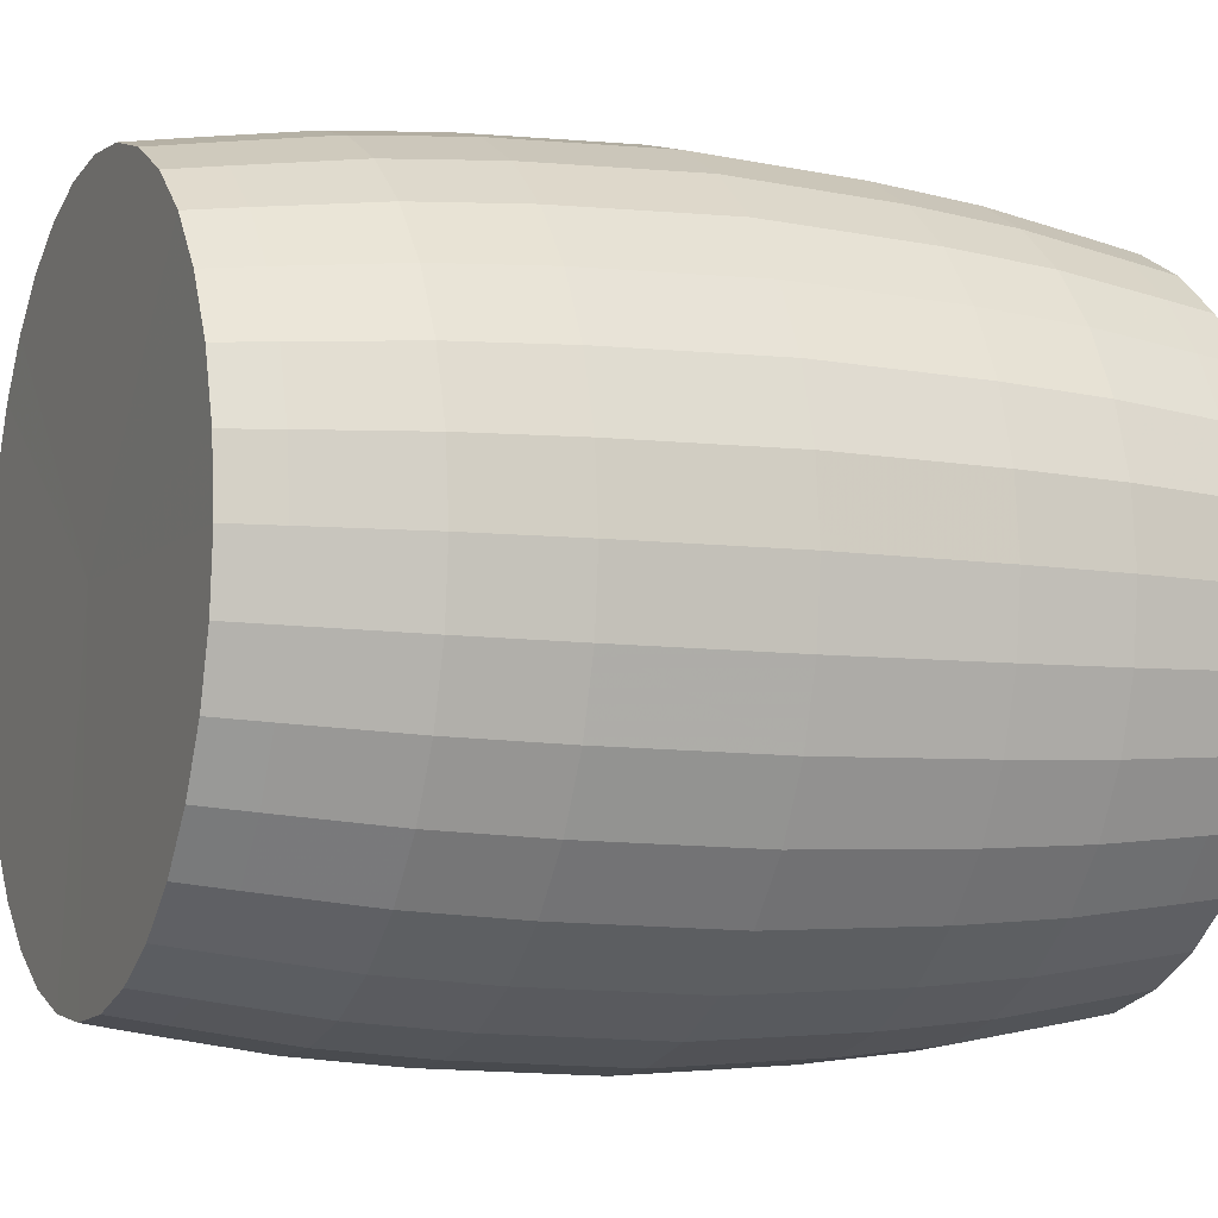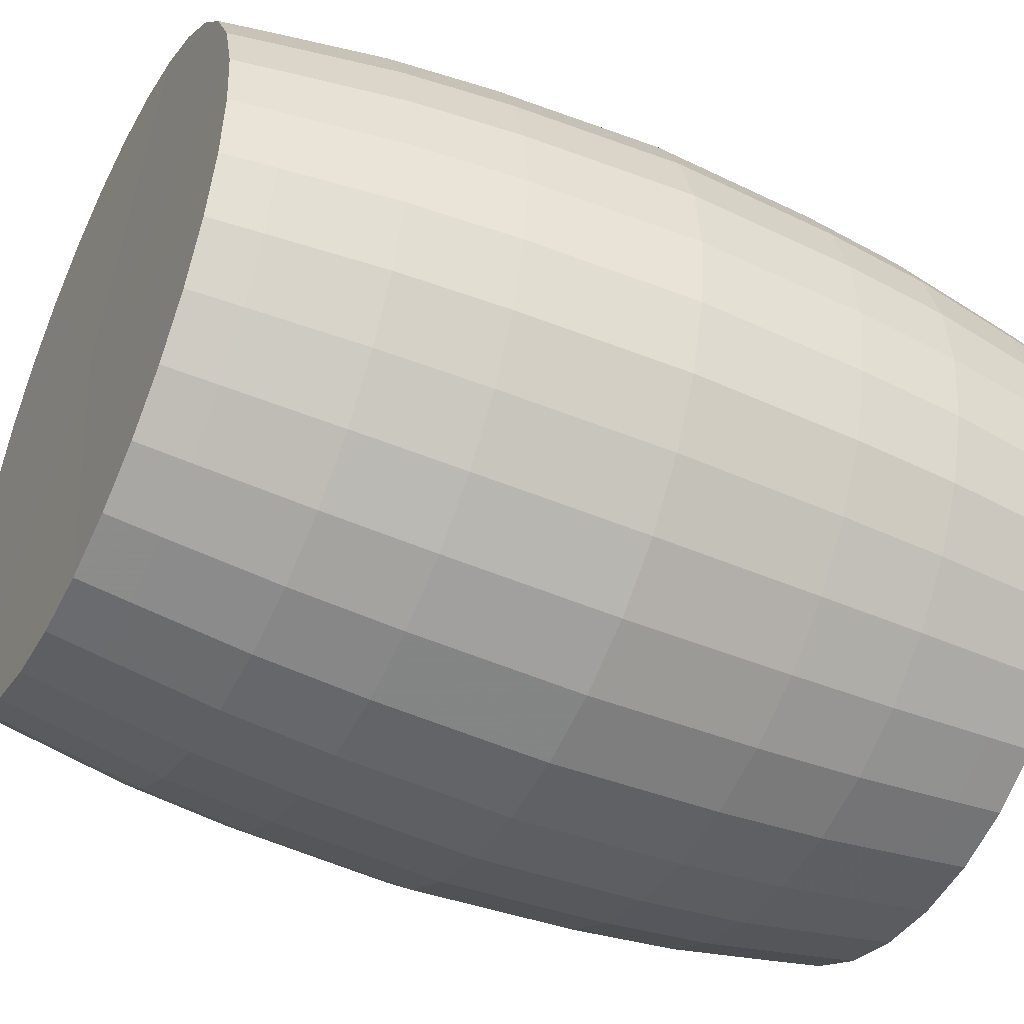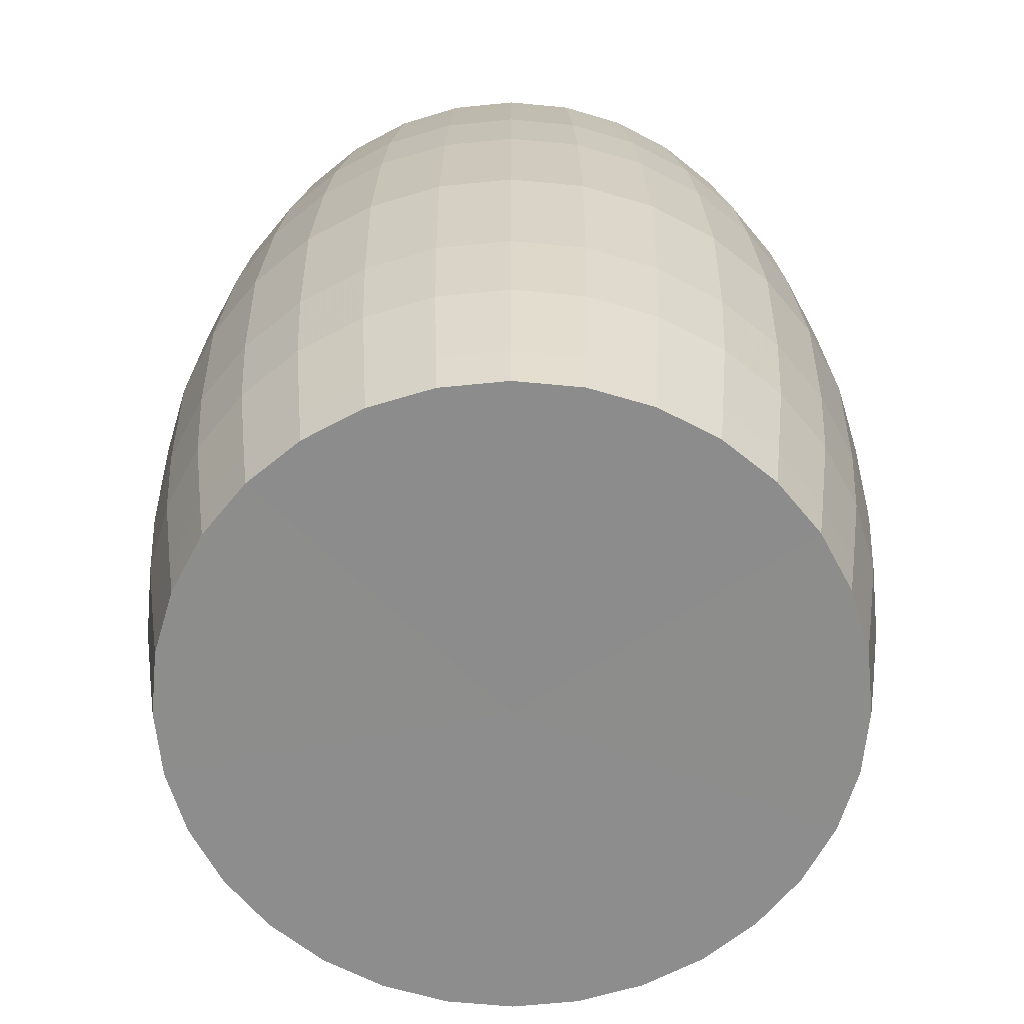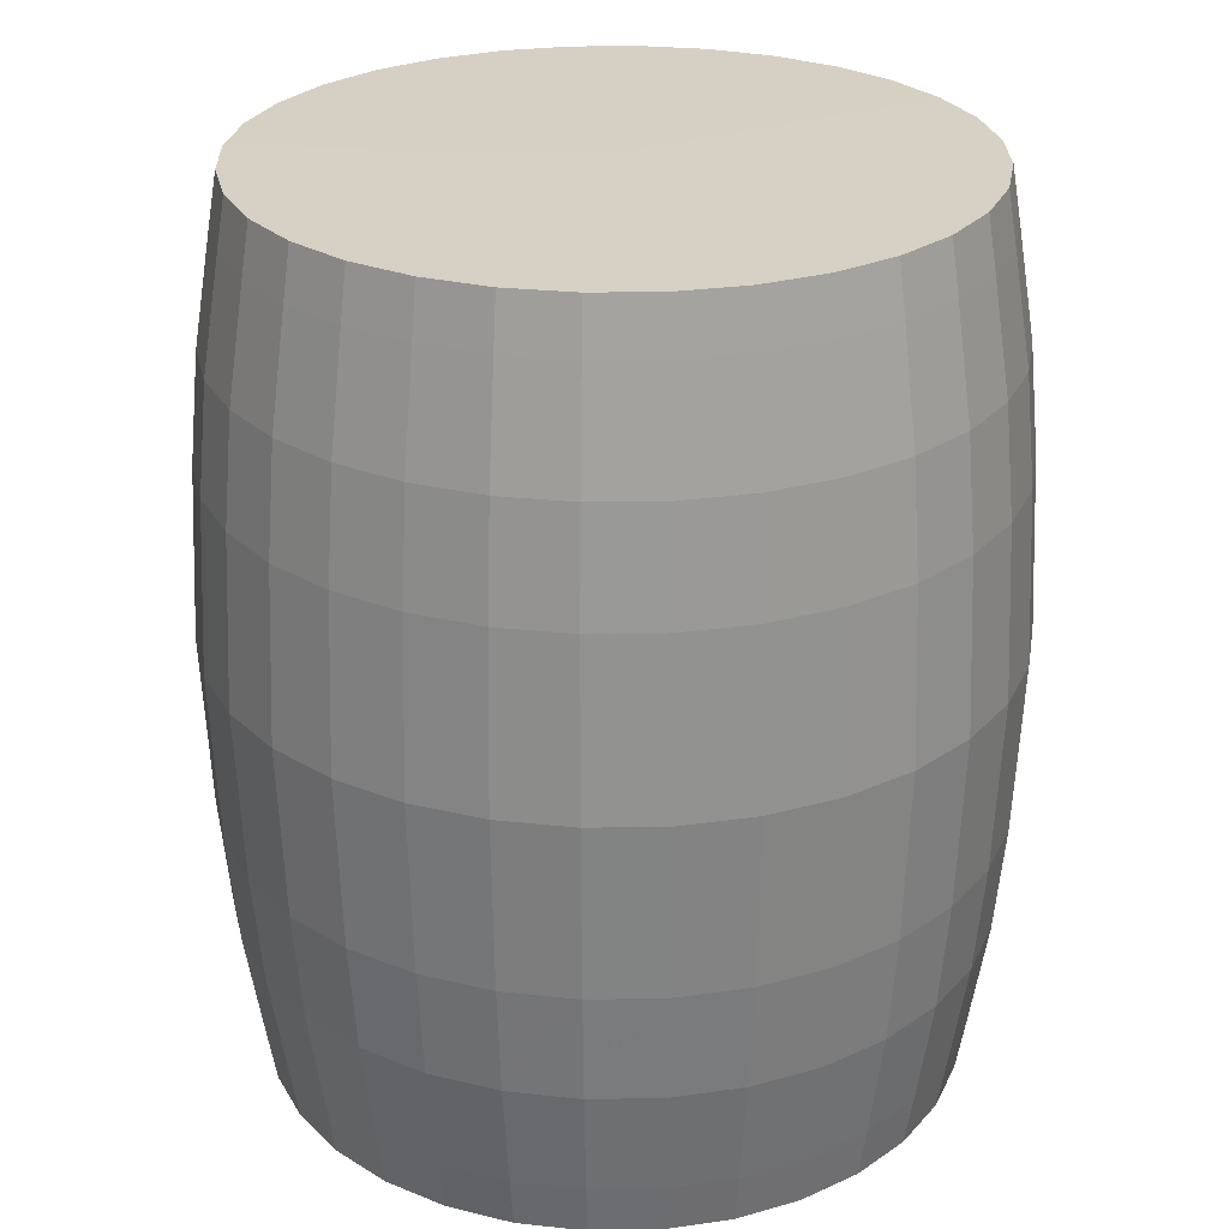
<metadata>
{"format":"obj","ext":"obj","renderer":"f3d","projection":"perspective","resolution":1024,"background":"white","views":[{"elev":-6.9,"azim":66.4,"up":"+Z"},{"elev":-44.9,"azim":63.5,"up":"+Z"},{"elev":-64.5,"azim":-123.6,"up":"+Y"},{"elev":26.6,"azim":-175.9,"up":"+Y"}]}
</metadata>
<code>
o Mesh_Mesh_Cylinder.001
v -1e-06 -5.415 3e-06
v -0.8776 -3.446 -4.412
v -0.8776 3.446 -4.412
v -1.721 -3.446 -4.156
v -2.499 3.446 -3.74
v -3.181 -3.446 -3.181
v -3.181 3.446 -3.181
v -3.74 3.446 -2.499
v -4.156 -3.446 -1.721
v -4.156 3.446 -1.721
v -4.498 -3.446 -8e-06
v -4.156 3.446 1.721
v -3.181 -3.446 3.181
v -2.499 -3.446 3.74
v -1.721 -3.446 4.156
v -0.8776 3.446 4.412
v -2e-06 -3.446 4.498
v -2e-06 3.446 4.498
v 1.721 -3.446 4.156
v 2.499 3.446 3.74
v 3.181 -3.446 3.181
v 3.181 3.446 3.181
v 3.74 -3.446 2.499
v 3.74 3.446 2.499
v 4.156 3.446 1.721
v 4.412 -3.446 -0.8776
v 4.412 3.446 -0.8776
v 4.156 3.446 -1.721
v 3.74 -3.446 -2.499
v 3.74 3.446 -2.499
v 2.499 -3.446 -3.74
v 1.721 3.446 -4.156
v 0.8776 -3.446 -4.412
v 0.8776 3.446 -4.412
v 0.8147 -5.43 -4.096
v 0.8147 5.43 -4.096
v 1.598 -5.43 -3.858
v 1.598 5.43 -3.858
v 2.32 5.43 -3.472
v 2.953 -5.43 -2.953
v 3.472 -5.43 -2.32
v 3.858 -5.43 -1.598
v 3.858 5.43 -1.598
v 4.096 -5.43 -0.8147
v 4.176 5.43 6e-06
v 4.096 5.43 0.8147
v 3.858 5.43 1.598
v 3.472 -5.43 2.32
v 2.953 -5.43 2.953
v 2.32 -5.43 3.472
v 2.32 5.43 3.472
v 1.598 -5.43 3.858
v 1.598 5.43 3.858
v 1e-06 5.43 4.176
v 1e-06 -5.43 4.176
v -0.8147 -5.43 4.096
v -0.8147 5.43 4.096
v -1.598 -5.43 3.858
v -2.953 5.43 2.953
v -3.472 -5.43 2.32
v -3.858 -5.43 1.598
v -4.096 -5.43 0.8147
v -4.096 5.43 0.8147
v -4.176 -5.43 2e-06
v -4.176 5.43 7e-06
v -4.096 5.43 -0.8147
v -3.858 5.43 -1.598
v -3.472 5.43 -2.32
v -2.953 -5.43 -2.953
v -2.953 5.43 -2.953
v -2.32 5.43 -3.472
v -1.598 -5.43 -3.858
v -0.8147 5.43 -4.096
v -0.8354 -4.799 -4.2
v -0.8354 4.799 -4.2
v -1.639 -4.799 -3.956
v -3.028 -4.799 -3.028
v -3.028 4.799 -3.028
v -3.56 4.799 -2.379
v -4.2 -4.799 -0.8354
v -4.2 4.799 -0.8354
v -4.282 -4.799 -6e-06
v -4.282 4.799 -1e-06
v -4.2 -4.799 0.8354
v -4.2 4.799 0.8354
v -3.56 4.799 2.379
v -3.028 4.799 3.028
v -2.379 -4.799 3.56
v -2.379 4.799 3.56
v -1.639 -4.799 3.956
v -1.639 4.799 3.956
v -0.8354 -4.799 4.2
v -1e-06 -4.799 4.282
v -1e-06 4.799 4.282
v 1.639 -4.799 3.956
v 1.639 4.799 3.956
v 3.56 -4.799 2.379
v 3.56 4.799 2.379
v 4.282 -4.799 -3e-06
v 4.2 -4.799 -0.8354
v 3.028 4.799 -3.028
v 1.639 -4.799 -3.956
v 0.8354 4.799 -4.2
v 0 4.799 -4.282
v 0 -2.107 -4.623
v -0.9018 -2.107 -4.534
v 0 2e-06 -4.719
v -0.9207 2e-06 -4.629
v -0.9018 2.107 -4.534
v -1.769 -2.107 -4.271
v -1.806 2e-06 -4.36
v -1.769 2.107 -4.271
v -2.568 -2.107 -3.844
v -2.622 2e-06 -3.924
v -2.568 2.107 -3.844
v -3.269 -2.107 -3.269
v -3.337 2e-06 -3.337
v -3.269 2.107 -3.269
v -3.844 -2.107 -2.568
v -3.924 0 -2.622
v -3.844 2.107 -2.568
v -4.271 -2.107 -1.769
v -4.36 0 -1.806
v -4.271 2.107 -1.769
v -4.534 -2.107 -0.9018
v -4.629 0 -0.9207
v -4.534 2.107 -0.9018
v -4.623 -2.107 -6e-06
v -4.719 -1e-06 -5e-06
v -4.623 2.107 -5e-06
v -4.534 -2.107 0.9018
v -4.629 -1e-06 0.9207
v -4.534 2.107 0.9018
v -4.271 -2.107 1.769
v -4.36 -1e-06 1.806
v -4.271 2.107 1.769
v -3.844 -2.107 2.568
v -3.924 -1e-06 2.622
v -3.844 2.107 2.568
v -3.269 -2.107 3.269
v -3.337 -3e-06 3.337
v -3.269 2.107 3.269
v -2.568 -2.107 3.844
v -2.622 -3e-06 3.924
v -2.568 2.107 3.844
v -1.769 -2.107 4.271
v -1.806 -3e-06 4.36
v -1.769 2.107 4.271
v -0.9018 -2.107 4.534
v -0.9207 -3e-06 4.629
v -0.9018 2.107 4.534
v -2e-06 -2.107 4.623
v -2e-06 -3e-06 4.719
v -2e-06 2.107 4.623
v 0.9018 -2.107 4.534
v 0.9207 -3e-06 4.629
v 0.9018 2.107 4.534
v 1.769 -2.107 4.271
v 1.806 -3e-06 4.36
v 1.769 2.107 4.271
v 2.568 -2.107 3.844
v 2.622 -3e-06 3.924
v 2.568 2.107 3.844
v 3.269 -2.107 3.269
v 3.337 -3e-06 3.337
v 3.269 2.107 3.269
v 3.844 -2.107 2.568
v 3.924 -1e-06 2.622
v 3.844 2.107 2.568
v 4.271 -2.107 1.769
v 4.36 -1e-06 1.806
v 4.271 2.107 1.769
v 4.534 -2.107 0.9018
v 4.629 -1e-06 0.9207
v 4.534 2.107 0.9018
v 4.623 -2.107 -2e-06
v 4.719 -1e-06 -1e-06
v 4.623 2.107 -1e-06
v 4.534 -2.107 -0.9018
v 4.629 0 -0.9207
v 4.534 2.107 -0.9018
v 4.271 -2.107 -1.769
v 4.36 0 -1.806
v 4.271 2.107 -1.769
v 3.844 -2.107 -2.568
v 3.924 0 -2.622
v 3.844 2.107 -2.568
v 3.269 -2.107 -3.269
v 3.337 2e-06 -3.337
v 3.269 2.107 -3.269
v 2.568 -2.107 -3.844
v 2.622 2e-06 -3.924
v 2.568 2.107 -3.844
v 1.769 -2.107 -4.271
v 1.806 2e-06 -4.36
v 1.769 2.107 -4.271
v 0.9018 -2.107 -4.534
v 0.9207 2e-06 -4.629
v 0.9018 2.107 -4.534
v 0 2.107 -4.623
v 0.8354 -4.799 -4.2
v 1.639 4.799 -3.956
v 2.379 4.799 -3.56
v 2.379 -4.799 -3.56
v 3.56 4.799 -2.379
v 3.56 -4.799 -2.379
v 3.956 4.799 -1.639
v 3.956 -4.799 -1.639
v 4.2 4.799 -0.8354
v 4.282 4.799 2e-06
v 4.2 4.799 0.8354
v 4.2 -4.799 0.8354
v 3.956 4.799 1.639
v 3.956 -4.799 1.639
v 3.028 4.799 3.028
v 3.028 -4.799 3.028
v 2.379 4.799 3.56
v 2.379 -4.799 3.56
v 0.8354 4.799 4.2
v 0.8354 -4.799 4.2
v -0.8354 4.799 4.2
v -3.028 -4.799 3.028
v -3.56 -4.799 2.379
v -3.956 4.799 1.639
v -3.956 -4.799 1.639
v -3.956 4.799 -1.639
v -3.956 -4.799 -1.639
v -3.56 -4.799 -2.379
v -2.379 4.799 -3.56
v -2.379 -4.799 -3.56
v -1.639 4.799 -3.956
v 0 -4.799 -4.282
v 0 3.446 -4.498
v 0 -3.446 -4.498
v 1.721 -3.446 -4.156
v 2.499 3.446 -3.74
v 3.181 3.446 -3.181
v 3.181 -3.446 -3.181
v 4.498 -3.446 -4e-06
v 4.498 3.446 1e-06
v 4.412 3.446 0.8776
v 4.412 -3.446 0.8776
v 4.156 -3.446 1.721
v 2.499 -3.446 3.74
v 1.721 3.446 4.156
v 0.8776 3.446 4.412
v 0.8776 -3.446 4.412
v -0.8776 -3.446 4.412
v -1.721 3.446 4.156
v -2.499 3.446 3.74
v -3.181 3.446 3.181
v -3.74 3.446 2.499
v -3.74 -3.446 2.499
v -4.156 -3.446 1.721
v -4.412 3.446 0.8776
v -4.498 3.446 -3e-06
v -4.412 3.446 -0.8776
v -4.412 -3.446 -0.8776
v -3.74 -3.446 -2.499
v -2.499 -3.446 -3.74
v -1.721 3.446 -4.156
v -0.8147 -5.43 -4.096
v 3e-06 -5.43 -4.176
v 3e-06 5.43 -4.176
v -1.598 5.43 -3.858
v -2.32 -5.43 -3.472
v -3.472 -5.43 -2.32
v -3.858 -5.43 -1.598
v -4.096 -5.43 -0.8147
v -3.858 5.43 1.598
v -3.472 5.43 2.32
v -2.953 -5.43 2.953
v -2.32 5.43 3.472
v -2.32 -5.43 3.472
v -1.598 5.43 3.858
v 0.8147 -5.43 4.096
v 0.8147 5.43 4.096
v 2.953 5.43 2.953
v 3.472 5.43 2.32
v 3.858 -5.43 1.598
v 4.096 -5.43 0.8147
v 4.176 -5.43 0
v 4.096 5.43 -0.8147
v 3.472 5.43 -2.32
v 2.953 5.43 -2.953
v 2.32 -5.43 -3.472
v -1e-06 5.45 9e-06
v 3.028 -4.799 -3.028
v 4.156 -3.446 -1.721
v -4.412 -3.446 0.8776
f 283 43 287
f 62 1 61
f 263 35 1
f 30 101 205
f 280 97 48
f 247 93 220
f 227 258 9
f 205 285 284
f 261 115 5
f 233 199 200
f 288 29 206
f 69 266 1
f 59 89 273
f 15 149 146
f 222 14 13
f 243 97 214
f 91 16 221
f 19 155 247
f 244 95 218
f 12 86 224
f 11 125 258
f 235 191 31
f 255 136 12
f 76 260 4
f 230 6 260
f 71 78 70
f 73 231 265
f 265 229 71
f 217 245 20
f 75 264 104
f 37 286 1
f 42 100 44
f 84 254 290
f 234 197 33
f 277 53 287
f 96 246 245
f 269 82 80
f 211 25 241
f 282 212 281
f 208 26 100
f 287 270 271
f 54 219 277
f 98 22 24
f 102 35 201
f 287 65 63
f 236 202 203
f 220 55 276
f 6 119 116
f 271 59 287
f 275 221 57
f 72 230 76
f 276 95 220
f 96 277 219
f 21 161 244
f 45 287 46
f 13 137 253
f 1 266 72
f 82 290 11
f 261 75 3
f 94 246 219
f 224 63 85
f 77 266 69
f 104 34 233
f 102 33 235
f 283 210 209
f 64 1 62
f 81 67 226
f 39 101 203
f 10 79 8
f 278 217 215
f 262 76 74
f 74 263 262
f 85 12 224
f 268 80 227
f 288 286 204
f 279 215 98
f 69 228 77
f 287 59 273
f 204 37 102
f 10 81 226
f 10 127 257
f 203 237 236
f 48 216 49
f 68 287 70
f 287 275 57
f 287 73 265
f 31 102 235
f 213 24 25
f 94 57 221
f 77 259 6
f 17 149 248
f 17 155 152
f 287 278 279
f 47 287 279
f 47 98 213
f 1 44 282
f 226 68 79
f 260 116 113
f 1 60 61
f 95 247 220
f 259 122 119
f 33 232 234
f 33 194 235
f 96 51 53
f 287 45 283
f 2 232 74
f 30 237 101
f 280 214 97
f 247 17 93
f 227 80 258
f 205 101 285
f 261 112 115
f 233 34 199
f 288 238 29
f 59 87 89
f 15 248 149
f 222 88 14
f 243 23 97
f 91 249 16
f 19 158 155
f 244 19 95
f 12 252 86
f 11 128 125
f 235 194 191
f 255 133 136
f 76 230 260
f 230 77 6
f 71 229 78
f 73 75 231
f 265 231 229
f 217 96 245
f 75 73 264
f 42 208 100
f 84 225 254
f 234 105 197
f 96 219 246
f 269 64 82
f 211 213 25
f 282 99 212
f 208 289 26
f 54 94 219
f 98 215 22
f 102 37 35
f 236 32 202
f 220 93 55
f 6 259 119
f 275 91 221
f 72 266 230
f 276 52 95
f 96 53 277
f 21 164 161
f 13 140 137
f 82 84 290
f 261 231 75
f 94 18 246
f 224 270 63
f 77 230 266
f 104 103 34
f 102 201 33
f 283 45 210
f 81 66 67
f 39 285 101
f 10 226 79
f 278 51 217
f 262 72 76
f 74 232 263
f 85 255 12
f 268 269 80
f 288 40 286
f 279 278 215
f 69 267 228
f 204 286 37
f 10 257 81
f 10 124 127
f 203 101 237
f 48 97 216
f 31 204 102
f 213 98 24
f 94 54 57
f 77 228 259
f 17 152 149
f 17 247 155
f 47 279 98
f 226 67 68
f 260 6 116
f 95 19 247
f 259 9 122
f 33 201 232
f 33 197 194
f 96 217 51
f 2 234 232
f 105 106 107
f 108 109 107
f 113 116 114
f 117 118 114
f 119 122 120
f 123 124 120
f 122 125 123
f 126 127 123
f 128 131 129
f 132 133 129
f 131 134 135
f 137 140 138
f 141 142 138
f 143 146 144
f 147 148 144
f 146 149 147
f 150 151 147
f 155 158 159
f 159 160 157
f 158 161 162
f 162 163 160
f 164 167 168
f 168 169 166
f 173 176 177
f 177 178 175
f 179 182 183
f 183 184 181
f 182 185 186
f 186 187 184
f 188 191 192
f 192 193 190
f 197 105 107
f 107 200 199
f 262 263 1
f 106 108 107
f 109 200 107
f 116 117 114
f 118 115 114
f 122 123 120
f 124 121 120
f 125 126 123
f 127 124 123
f 131 132 129
f 133 130 129
f 132 131 135
f 140 141 138
f 142 139 138
f 146 147 144
f 148 145 144
f 149 150 147
f 151 148 147
f 156 155 159
f 156 159 157
f 159 158 162
f 159 162 160
f 165 164 168
f 165 168 166
f 174 173 177
f 174 177 175
f 180 179 183
f 180 183 181
f 183 182 186
f 183 186 184
f 189 188 192
f 189 192 190
f 198 197 107
f 198 107 199
f 1 268 267
f 121 117 120
f 66 83 65
f 272 1 274
f 49 218 50
f 195 193 192
f 124 8 121
f 13 143 140
f 63 270 287
f 126 130 127
f 46 213 211
f 1 35 37
f 167 171 168
f 1 49 50
f 180 178 177
f 250 91 89
f 80 11 258
f 180 176 179
f 1 50 52
f 133 135 136
f 223 13 253
f 257 130 256
f 206 289 208
f 111 109 108
f 194 192 191
f 137 135 134
f 179 239 26
f 152 150 149
f 1 276 55
f 1 269 268
f 287 264 73
f 40 206 41
f 110 2 4
f 81 256 83
f 173 243 242
f 154 156 157
f 170 23 243
f 287 39 38
f 150 154 151
f 31 188 238
f 115 111 114
f 30 184 187
f 112 3 109
f 90 248 15
f 56 93 92
f 70 79 68
f 66 287 67
f 217 22 215
f 86 251 87
f 44 1 42
f 256 133 255
f 8 78 7
f 30 207 28
f 50 95 52
f 203 38 39
f 46 287 47
f 139 12 136
f 113 111 110
f 1 286 40
f 207 284 43
f 16 154 18
f 99 44 100
f 103 32 34
f 1 280 48
f 199 32 196
f 196 236 193
f 7 229 5
f 39 287 285
f 28 209 27
f 270 86 271
f 163 165 166
f 195 199 196
f 176 242 239
f 231 5 229
f 142 250 251
f 7 121 8
f 201 263 232
f 161 19 244
f 16 94 221
f 14 146 143
f 122 258 125
f 142 144 145
f 31 288 204
f 61 223 225
f 284 287 43
f 65 85 63
f 92 58 56
f 90 274 58
f 134 253 137
f 227 259 228
f 83 255 85
f 115 7 5
f 20 160 163
f 28 181 184
f 164 162 161
f 167 21 23
f 93 248 92
f 100 239 99
f 187 189 190
f 273 91 275
f 209 43 283
f 1 52 276
f 194 198 195
f 27 178 181
f 166 20 163
f 110 108 106
f 254 223 253
f 281 280 1
f 24 166 169
f 212 243 214
f 64 84 82
f 45 211 210
f 272 88 222
f 54 277 287
f 264 103 104
f 23 216 97
f 1 64 269
f 131 254 134
f 48 49 1
f 267 227 228
f 1 267 69
f 187 237 30
f 245 157 160
f 290 128 11
f 185 289 29
f 171 169 168
f 156 152 155
f 139 251 252
f 106 234 2
f 240 175 178
f 113 4 260
f 182 26 289
f 172 241 25
f 249 151 16
f 99 242 212
f 210 241 240
f 109 233 200
f 41 42 1
f 1 58 274
f 71 70 287
f 56 58 1
f 264 287 36
f 287 53 51
f 188 29 238
f 1 282 281
f 140 144 141
f 285 287 284
f 55 56 1
f 287 273 275
f 36 287 38
f 175 171 174
f 170 174 171
f 157 18 154
f 271 87 59
f 87 250 89
f 287 57 54
f 68 67 287
f 237 193 236
f 4 74 76
f 125 129 126
f 185 189 186
f 62 225 84
f 250 148 249
f 209 240 27
f 66 65 287
f 216 244 218
f 71 287 265
f 1 272 60
f 36 202 103
f 41 208 42
f 135 139 136
f 25 169 172
f 60 222 223
f 88 15 14
f 40 41 1
f 214 281 212
f 278 287 51
f 72 262 1
f 3 104 233
f 119 117 116
f 121 118 117
f 66 81 83
f 49 216 218
f 195 196 193
f 124 10 8
f 13 14 143
f 126 129 130
f 46 47 213
f 167 170 171
f 180 181 178
f 250 249 91
f 80 82 11
f 180 177 176
f 133 132 135
f 223 222 13
f 257 127 130
f 206 29 289
f 111 112 109
f 194 195 192
f 137 138 135
f 179 176 239
f 152 153 150
f 40 288 206
f 110 106 2
f 81 257 256
f 173 170 243
f 154 153 156
f 170 167 23
f 150 153 154
f 31 191 188
f 115 112 111
f 30 28 184
f 112 261 3
f 90 92 248
f 56 55 93
f 70 78 79
f 217 20 22
f 86 252 251
f 256 130 133
f 8 79 78
f 30 205 207
f 50 218 95
f 203 202 38
f 139 252 12
f 113 114 111
f 207 205 284
f 16 151 154
f 99 282 44
f 103 202 32
f 199 34 32
f 196 32 236
f 7 78 229
f 28 207 209
f 270 224 86
f 163 162 165
f 195 198 199
f 176 173 242
f 231 261 5
f 142 145 250
f 7 118 121
f 201 35 263
f 161 158 19
f 16 18 94
f 14 15 146
f 122 9 258
f 142 141 144
f 31 238 288
f 61 60 223
f 65 83 85
f 92 90 58
f 90 88 274
f 134 254 253
f 227 9 259
f 83 256 255
f 115 118 7
f 20 245 160
f 28 27 181
f 164 165 162
f 167 164 21
f 93 17 248
f 100 26 239
f 187 186 189
f 273 89 91
f 209 207 43
f 194 197 198
f 27 240 178
f 166 22 20
f 110 111 108
f 254 225 223
f 24 22 166
f 212 242 243
f 64 62 84
f 45 46 211
f 272 274 88
f 264 36 103
f 23 21 216
f 131 290 254
f 267 268 227
f 187 190 237
f 245 246 157
f 290 131 128
f 185 182 289
f 171 172 169
f 156 153 152
f 139 142 251
f 106 105 234
f 240 241 175
f 113 110 4
f 182 179 26
f 172 175 241
f 249 148 151
f 99 239 242
f 210 211 241
f 109 3 233
f 188 185 29
f 140 143 144
f 175 172 171
f 170 173 174
f 157 246 18
f 271 86 87
f 87 251 250
f 237 190 193
f 4 2 74
f 125 128 129
f 185 188 189
f 62 61 225
f 250 145 148
f 209 210 240
f 216 21 244
f 36 38 202
f 41 206 208
f 135 138 139
f 25 24 169
f 60 272 222
f 88 90 15
f 214 280 281
f 3 75 104
f 119 120 117

</code>
